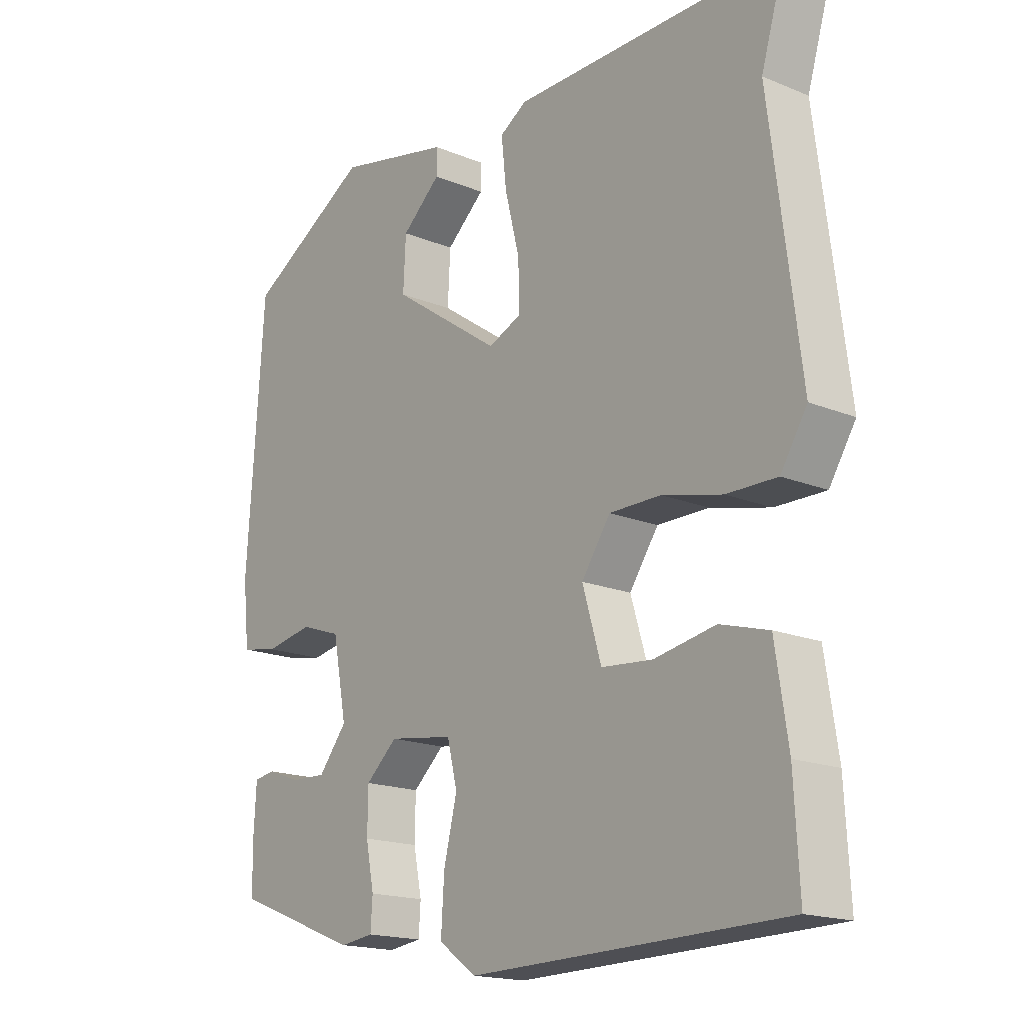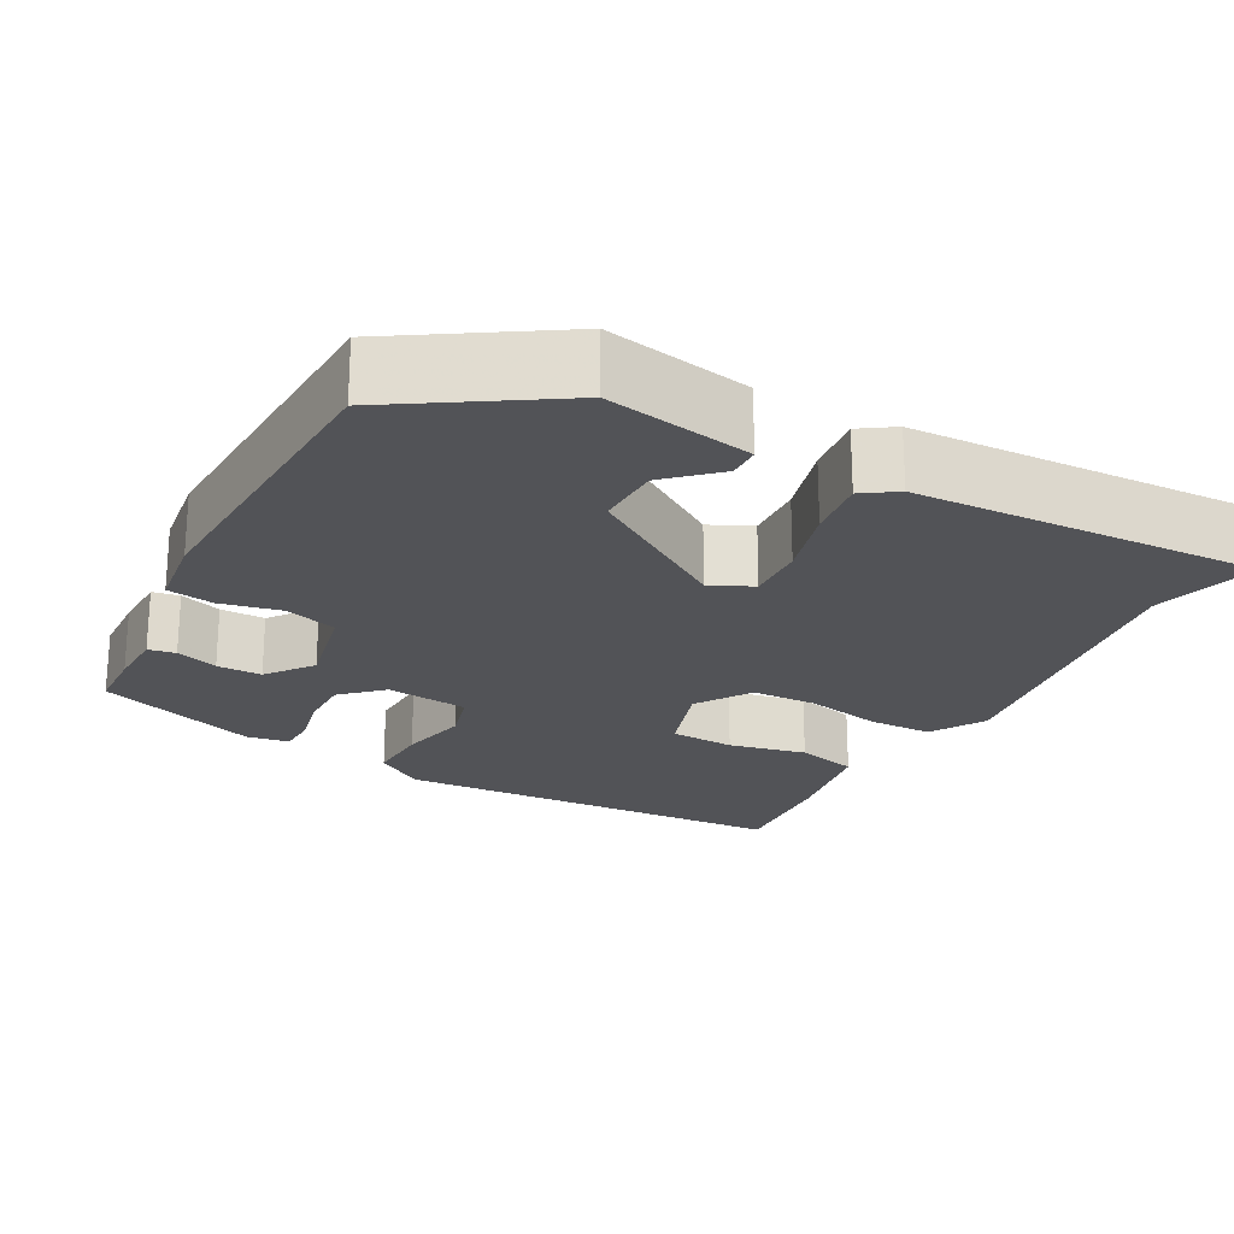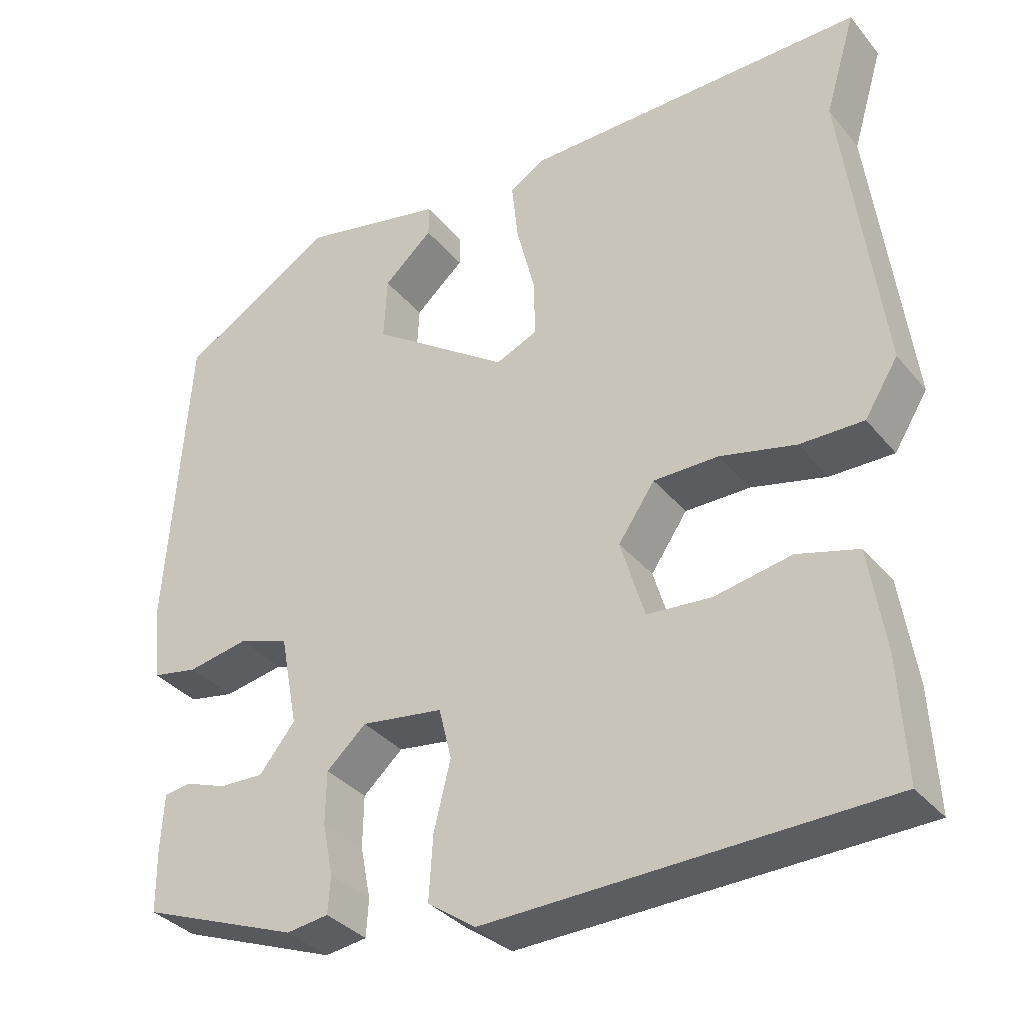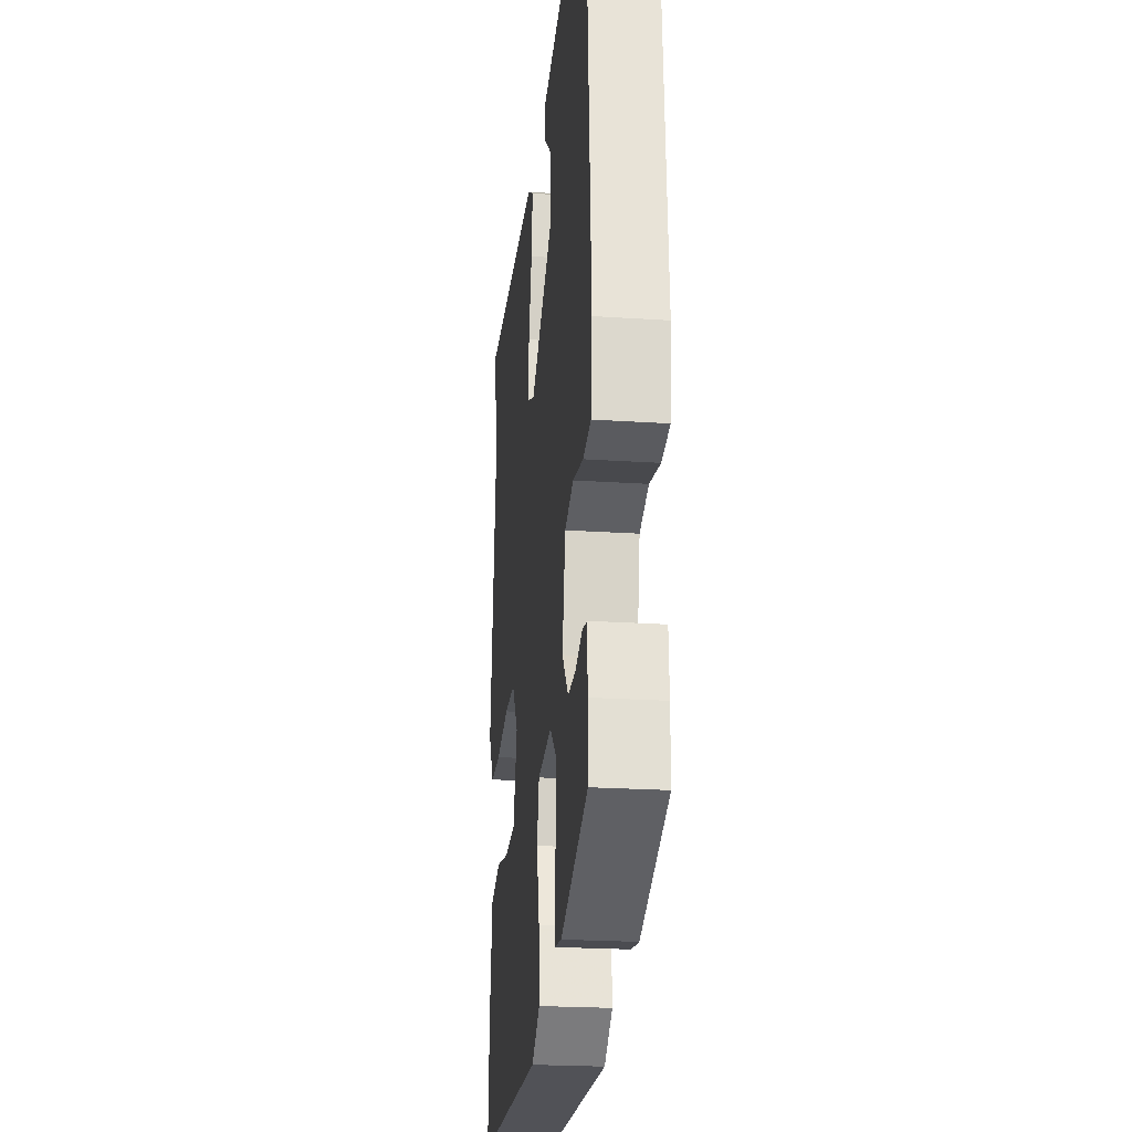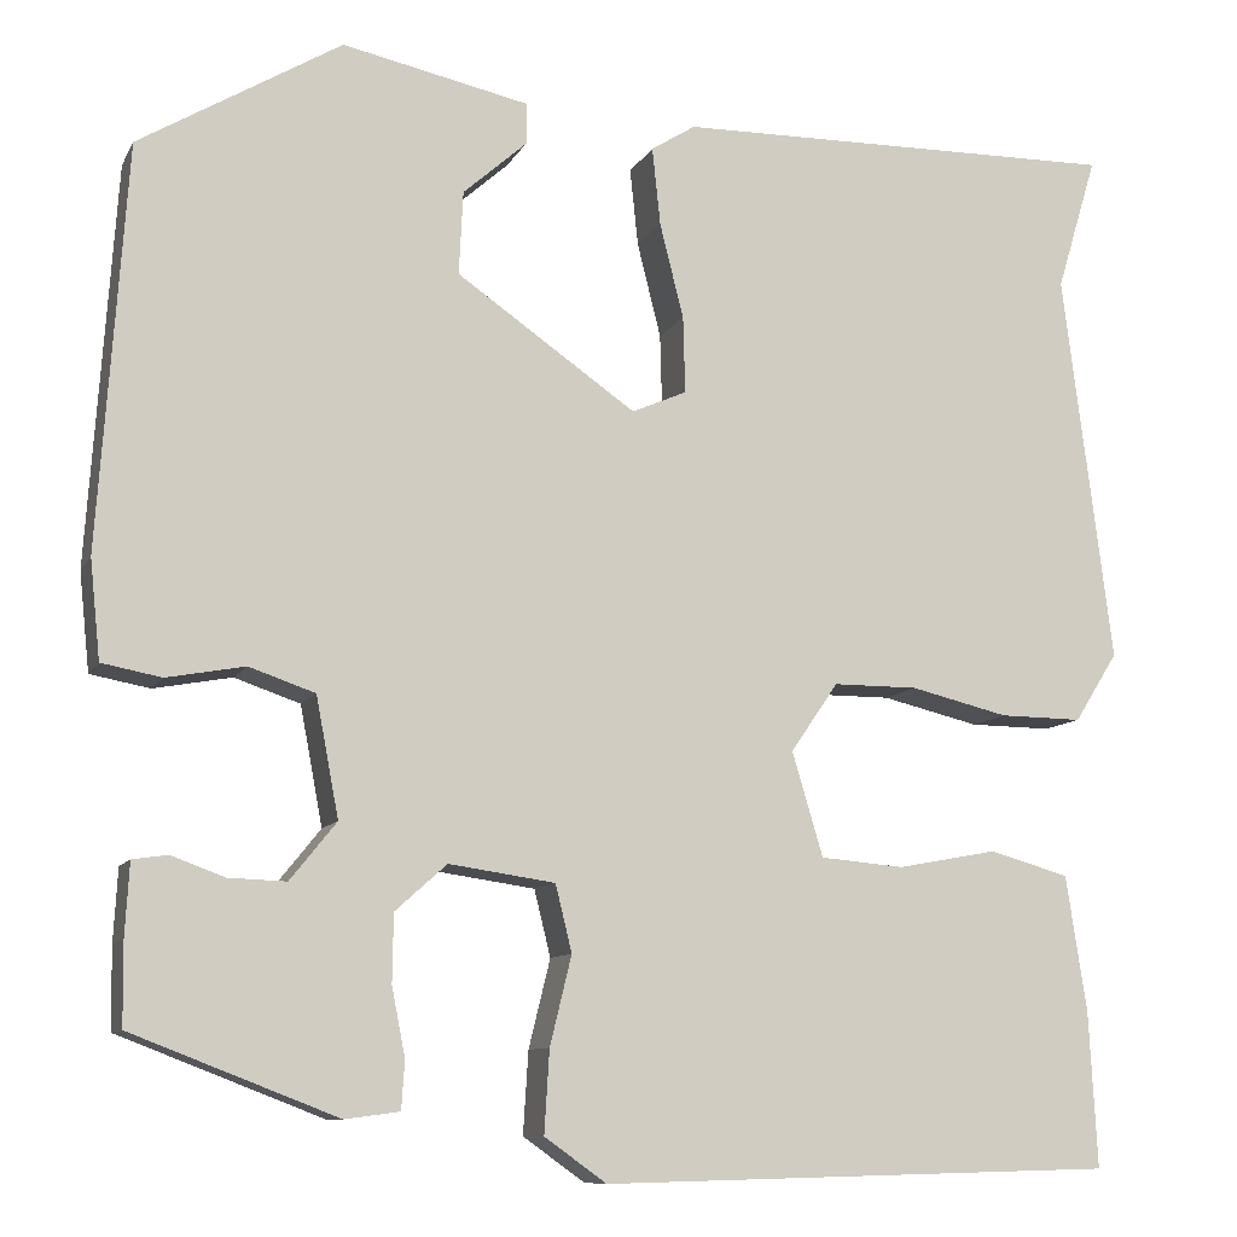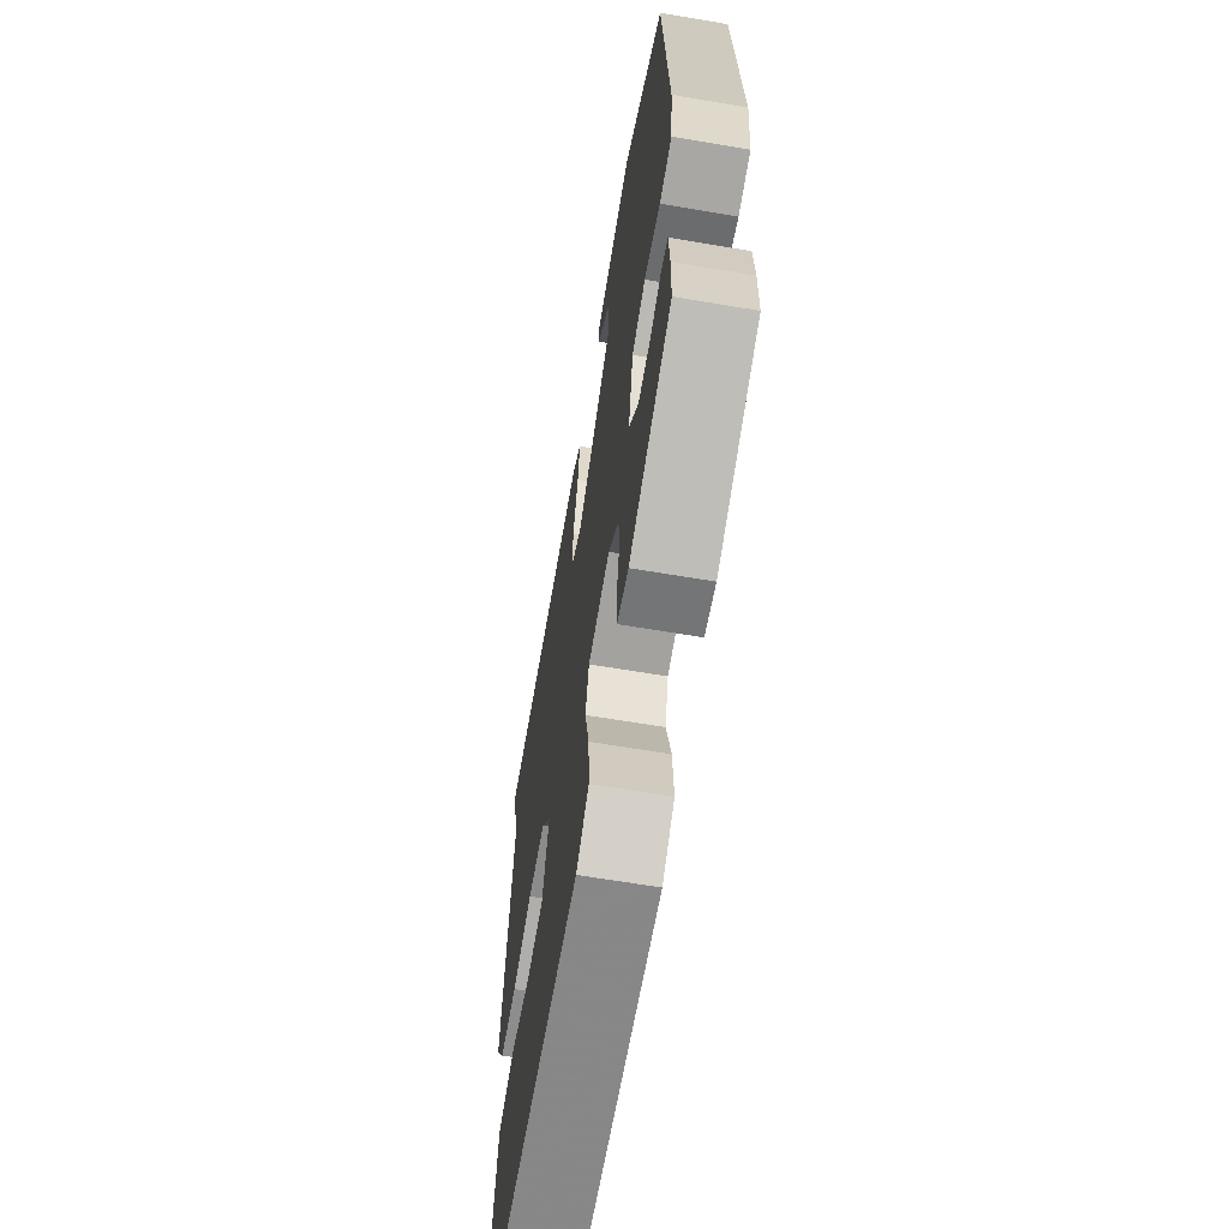
<metadata>
{"format":"obj","ext":"obj","renderer":"f3d","projection":"perspective","resolution":1024,"background":"white","views":[{"elev":-17.4,"azim":50.8,"up":"+Z"},{"elev":-22.3,"azim":-26.8,"up":"+Y"},{"elev":-34.8,"azim":33.6,"up":"+Z"},{"elev":-22.8,"azim":-96.5,"up":"+Z"},{"elev":-9.8,"azim":-17.8,"up":"+Z"},{"elev":-64.0,"azim":-99.7,"up":"+Z"}]}
</metadata>
<code>
v -0.478 0.07 0.433
v -0.282 0.07 0.55
v -0.101 0.07 0.511
v -0.101 0.07 0.471
v -0.163 0.07 0.416
v -0.167 0.07 0.335
v 0.007 0.07 0.214
v 0.06 0.07 0.237
v 0.058 0.07 0.311
v 0.035 0.07 0.403
v 0.027 0.07 0.479
v 0.07 0.07 0.506
v 0.503 0.07 0.511
v 0.464 0.07 0.381
v 0.512 0.07 0.002
v 0.47 0.07 -0.065
v 0.39 0.07 -0.064
v 0.295 0.07 -0.041
v 0.213 0.07 -0.041
v 0.167 0.07 -0.108
v 0.197 0.07 -0.209
v 0.278 0.07 -0.216
v 0.375 0.07 -0.198
v 0.452 0.07 -0.22
v 0.472 0.07 -0.352
v 0.48 0.07 -0.502
v -0.019 0.07 -0.514
v -0.079 0.07 -0.471
v -0.074 0.07 -0.391
v -0.053 0.07 -0.305
v -0.069 0.07 -0.24
v -0.172 0.07 -0.225
v -0.222 0.07 -0.27
v -0.223 0.07 -0.336
v -0.21 0.07 -0.402
v -0.213 0.07 -0.449
v -0.266 0.07 -0.456
v -0.465 0.07 -0.379
v -0.466 0.07 -0.3
v -0.462 0.07 -0.229
v -0.428 0.07 -0.224
v -0.376 0.07 -0.243
v -0.32 0.07 -0.245
v -0.275 0.07 -0.189
v -0.297 0.07 -0.073
v -0.361 0.07 -0.051
v -0.437 0.07 -0.065
v -0.495 0.07 -0.054
v -0.505 0.07 0.042
v -0.478 0 0.433
v -0.282 0 0.55
v -0.101 0 0.511
v -0.101 0 0.471
v -0.163 0 0.416
v -0.167 0 0.335
v 0.007 0 0.214
v 0.06 0 0.237
v 0.058 0 0.311
v 0.035 0 0.403
v 0.027 0 0.479
v 0.07 0 0.506
v 0.503 0 0.511
v 0.464 0 0.381
v 0.512 0 0.002
v 0.47 0 -0.065
v 0.39 0 -0.064
v 0.295 0 -0.041
v 0.213 0 -0.041
v 0.167 0 -0.108
v 0.197 0 -0.209
v 0.278 0 -0.216
v 0.375 0 -0.198
v 0.452 0 -0.22
v 0.472 0 -0.352
v 0.48 0 -0.502
v -0.019 0 -0.514
v -0.079 0 -0.471
v -0.074 0 -0.391
v -0.053 0 -0.305
v -0.069 0 -0.24
v -0.172 0 -0.225
v -0.222 0 -0.27
v -0.223 0 -0.336
v -0.21 0 -0.402
v -0.213 0 -0.449
v -0.266 0 -0.456
v -0.465 0 -0.379
v -0.466 0 -0.3
v -0.462 0 -0.229
v -0.428 0 -0.224
v -0.376 0 -0.243
v -0.32 0 -0.245
v -0.275 0 -0.189
v -0.297 0 -0.073
v -0.361 0 -0.051
v -0.437 0 -0.065
v -0.495 0 -0.054
v -0.505 0 0.042
f 46 47 48 49
f 45 46 49 1
f 39 40 41 42
f 39 42 43
f 38 39 43
f 37 38 43
f 34 35 36 37
f 33 34 37 43
f 32 33 43 44
f 27 28 29 30
f 25 26 27 30
f 25 30 31
f 22 23 24 25
f 21 22 25 31
f 20 21 31 32
f 15 16 17 18
f 14 15 18 19
f 9 10 11 12
f 8 9 12 13
f 2 3 4 5
f 45 1 2 5
f 45 5 6
f 44 45 6 7
f 32 44 7 8
f 14 19 20 32
f 8 13 14 32
f 98 97 96 95
f 50 98 95 94
f 91 90 89 88
f 92 91 88
f 92 88 87
f 92 87 86
f 86 85 84 83
f 92 86 83 82
f 93 92 82 81
f 79 78 77 76
f 79 76 75 74
f 80 79 74
f 74 73 72 71
f 80 74 71 70
f 81 80 70 69
f 67 66 65 64
f 68 67 64 63
f 61 60 59 58
f 62 61 58 57
f 54 53 52 51
f 54 51 50 94
f 55 54 94
f 56 55 94 93
f 57 56 93 81
f 81 69 68 63
f 81 63 62 57
f 1 50 51 2
f 2 51 52 3
f 3 52 53 4
f 4 53 54 5
f 5 54 55 6
f 6 55 56 7
f 7 56 57 8
f 8 57 58 9
f 9 58 59 10
f 10 59 60 11
f 11 60 61 12
f 12 61 62 13
f 13 62 63 14
f 14 63 64 15
f 15 64 65 16
f 16 65 66 17
f 17 66 67 18
f 18 67 68 19
f 19 68 69 20
f 20 69 70 21
f 21 70 71 22
f 22 71 72 23
f 23 72 73 24
f 24 73 74 25
f 25 74 75 26
f 26 75 76 27
f 27 76 77 28
f 28 77 78 29
f 29 78 79 30
f 30 79 80 31
f 31 80 81 32
f 32 81 82 33
f 33 82 83 34
f 34 83 84 35
f 35 84 85 36
f 36 85 86 37
f 37 86 87 38
f 38 87 88 39
f 39 88 89 40
f 40 89 90 41
f 41 90 91 42
f 42 91 92 43
f 43 92 93 44
f 44 93 94 45
f 45 94 95 46
f 46 95 96 47
f 47 96 97 48
f 48 97 98 49
f 49 98 50 1

</code>
